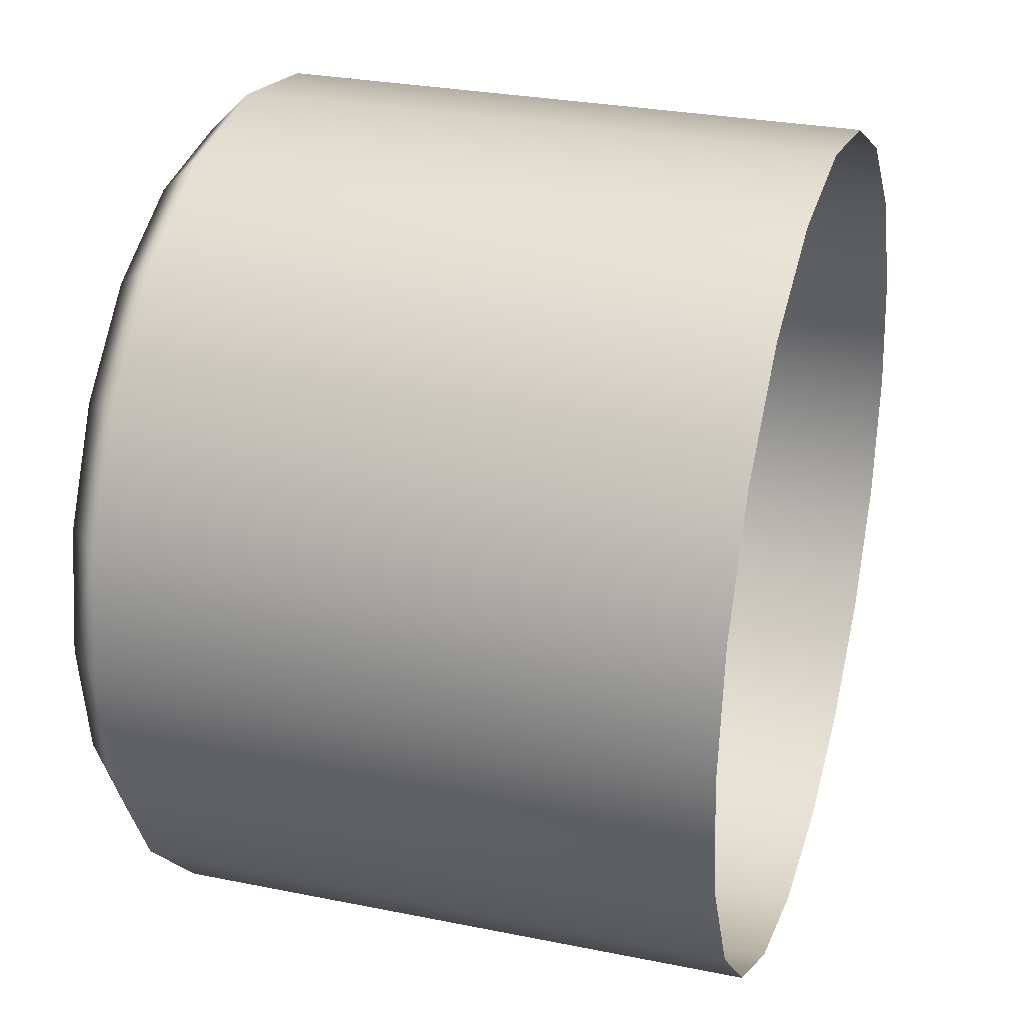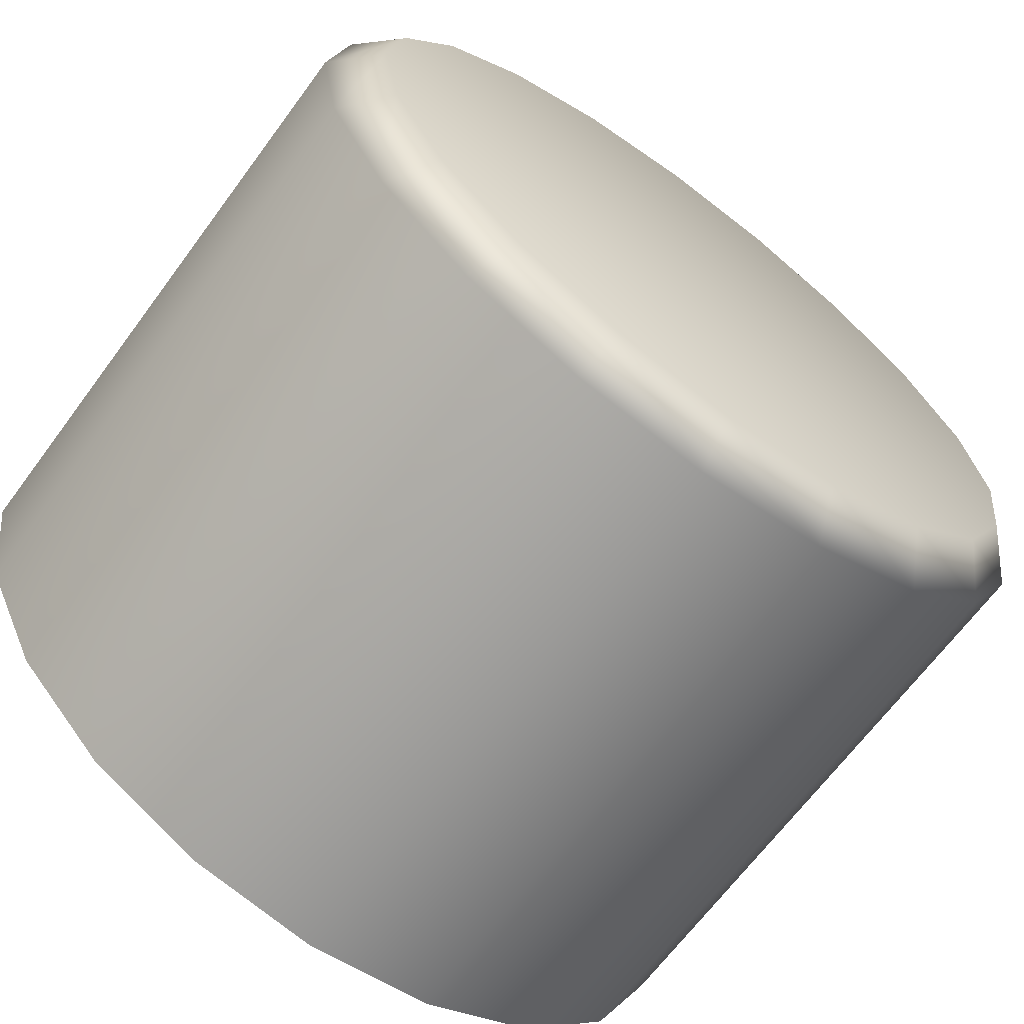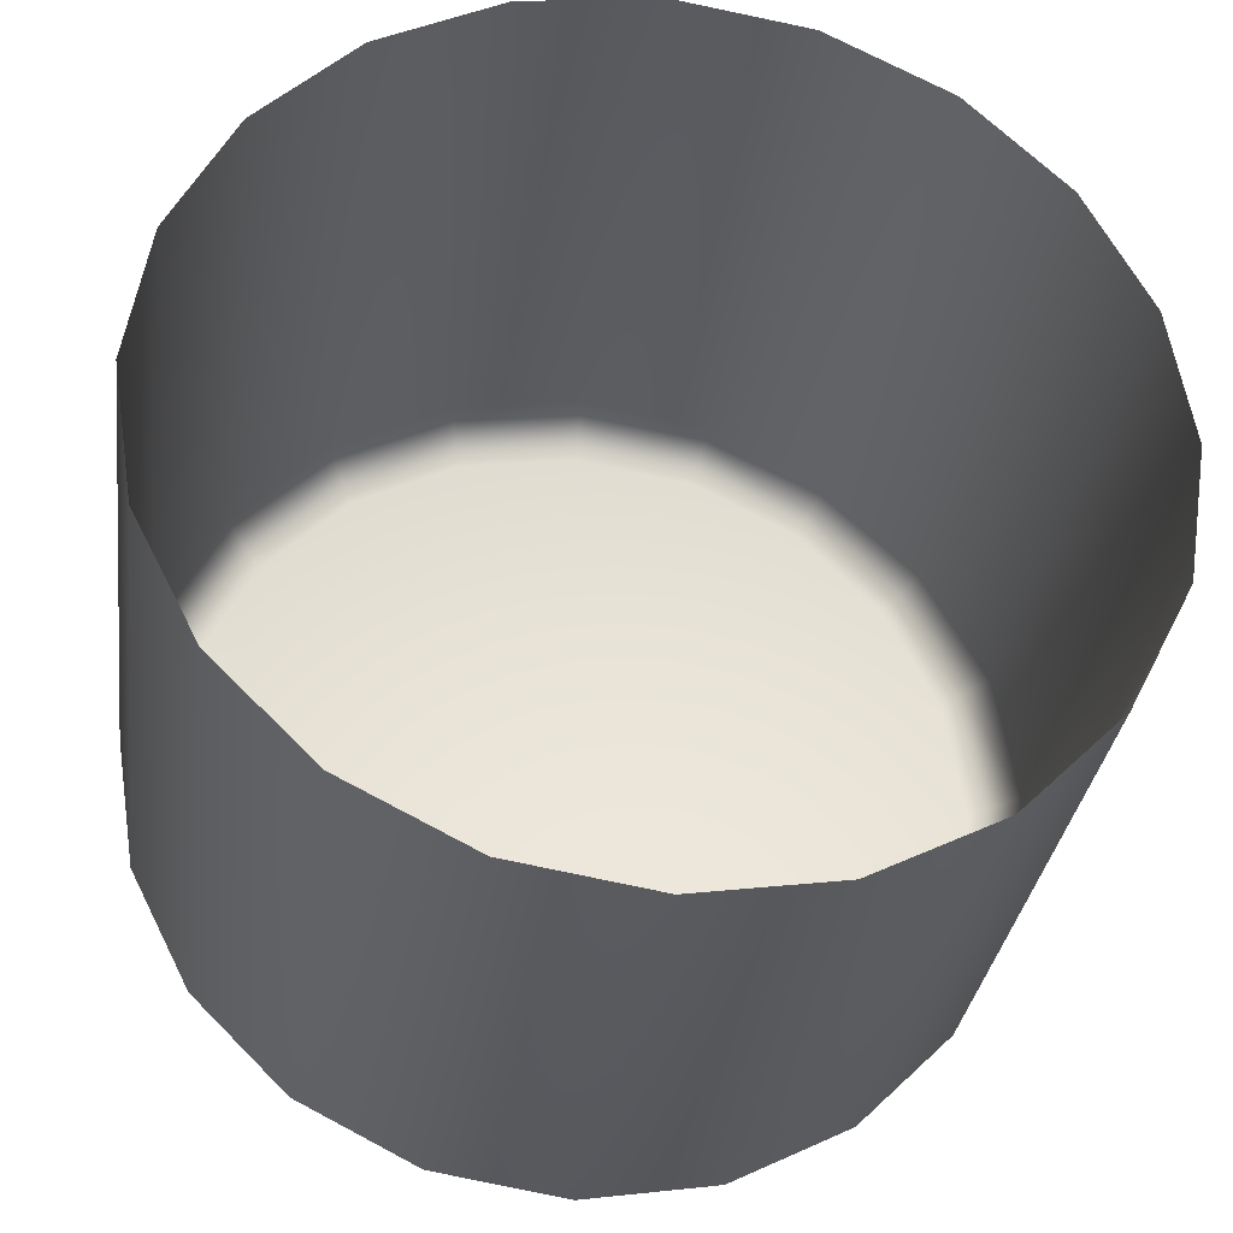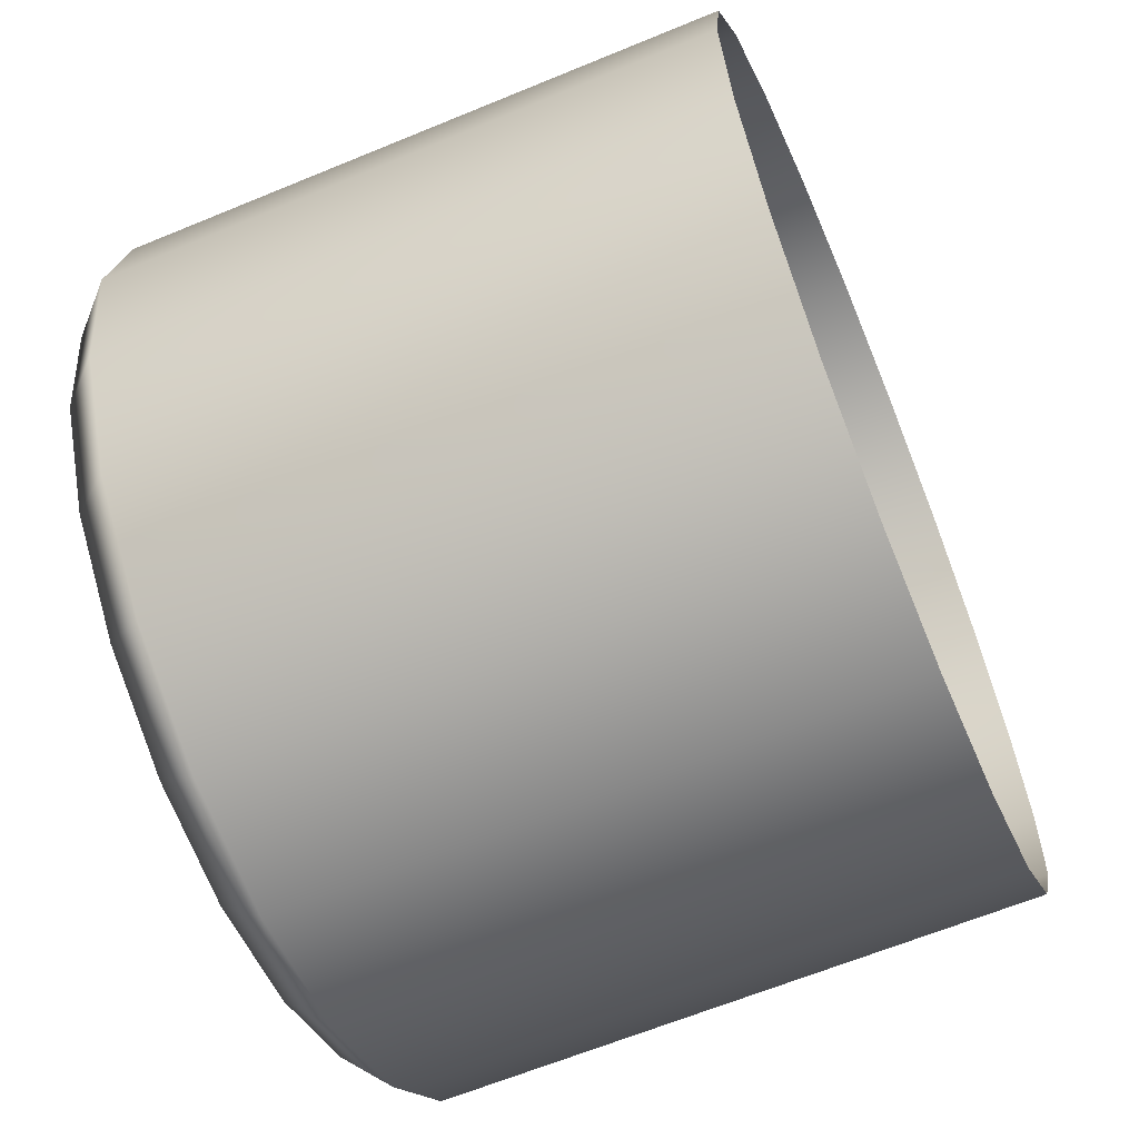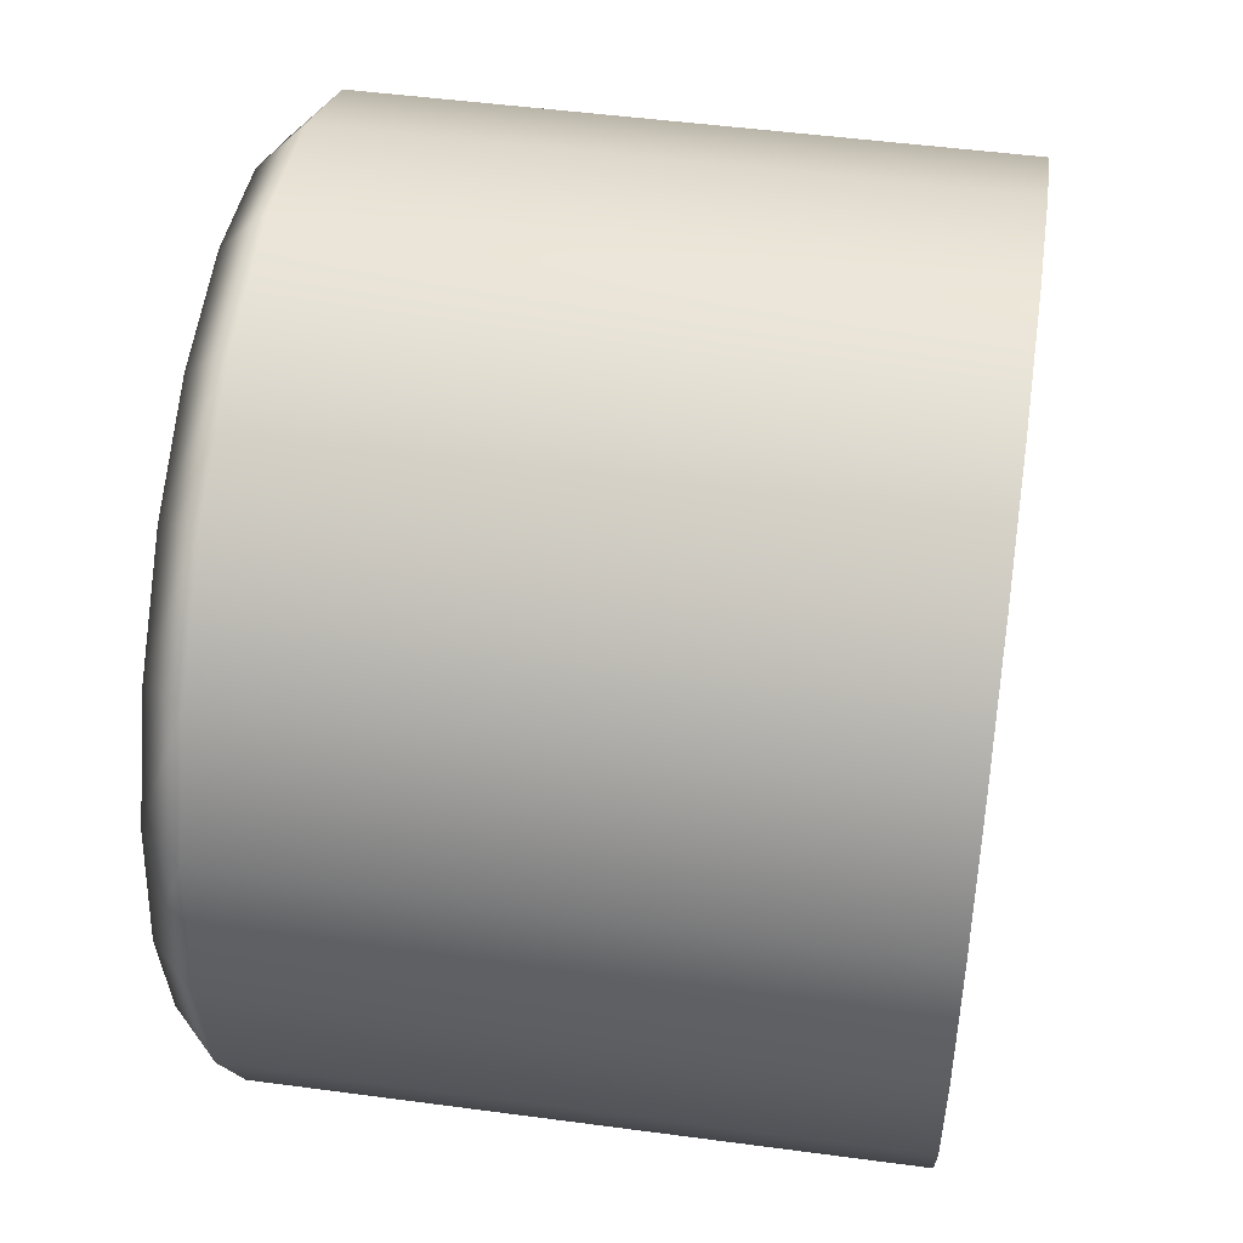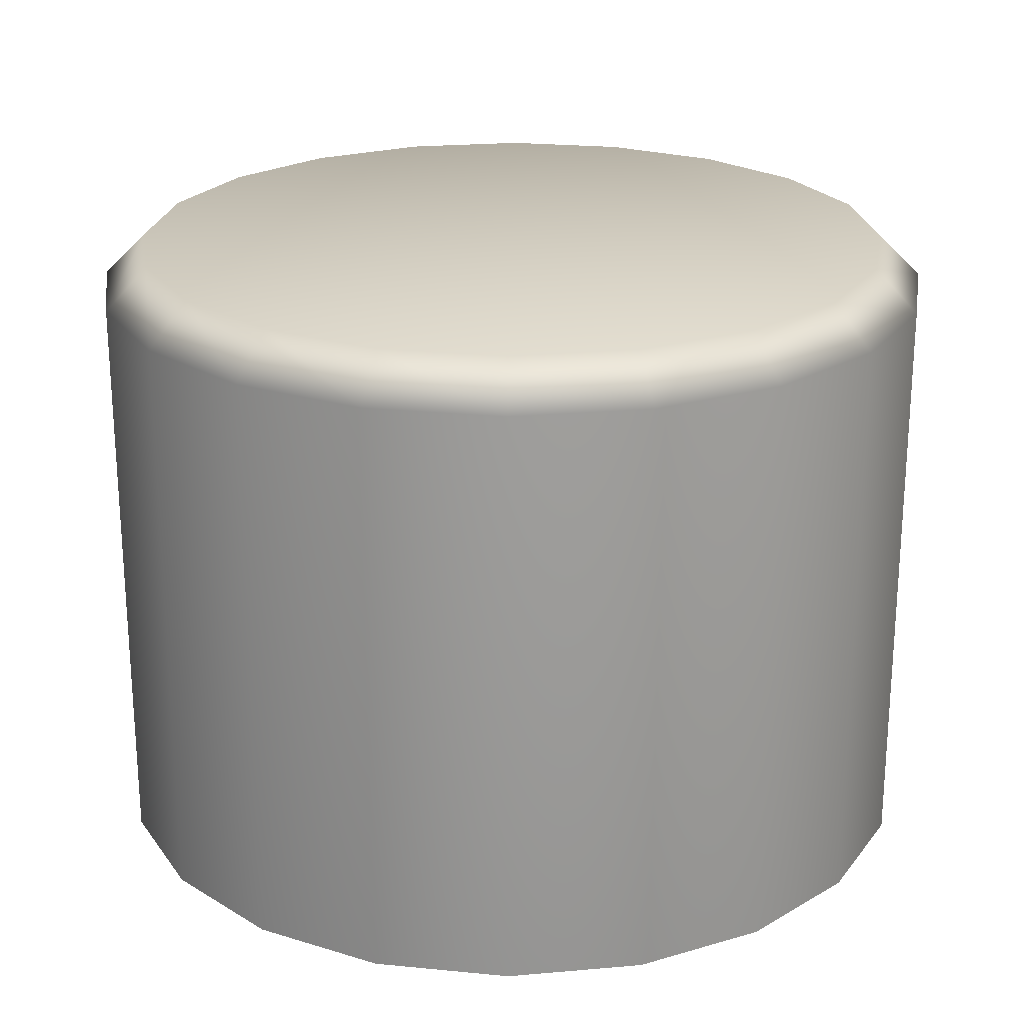
<metadata>
{"format":"obj","ext":"obj","renderer":"f3d","projection":"perspective","resolution":1024,"background":"white","views":[{"elev":28.4,"azim":-73.0,"up":"+Z"},{"elev":-66.8,"azim":143.5,"up":"+Z"},{"elev":-32.1,"azim":-7.6,"up":"+Z"},{"elev":-63.5,"azim":-67.3,"up":"+Z"},{"elev":48.8,"azim":-81.5,"up":"+Z"},{"elev":23.0,"azim":-161.5,"up":"+Y"}]}
</metadata>
<code>
g steamer
v 1.032 1.495 -0.3352
v 1.085 1.495 0
v 0.9763 1.602 0
v 0.9285 1.602 -0.3017
v 1.085 0 0
v 1.032 0 0.3352
v 1.032 1.495 0.3352
v 0.9285 1.602 0.3017
v 0.9763 1.602 0
v 0.8776 0 0.6376
v 0.8776 1.495 0.6376
v 0.7899 1.602 0.5739
v 0.9285 1.602 0.3017
v 0.6376 0 0.8776
v 0.6376 1.495 0.8776
v 0.5739 1.602 0.7899
v 0.7899 1.602 0.5739
v 0.3352 0 1.032
v 0.3352 1.495 1.032
v 0.3017 1.602 0.9285
v 0.5739 1.602 0.7899
v -0 0 1.085
v -0 1.495 1.085
v -0 1.602 0.9763
v 0.3017 1.602 0.9285
v -0.3352 0 1.032
v -0.3352 1.495 1.032
v -0.3017 1.602 0.9285
v -0 1.602 0.9763
v -0.6376 0 0.8776
v -0.6376 1.495 0.8776
v -0.5739 1.602 0.7899
v -0.3017 1.602 0.9285
v -0.8776 0 0.6376
v -0.8776 1.495 0.6376
v -0.7899 1.602 0.5739
v -0.5739 1.602 0.7899
v -1.032 0 0.3352
v -1.032 1.495 0.3352
v -0.9285 1.602 0.3017
v -0.7899 1.602 0.5739
v -1.085 0 0
v -1.085 1.495 0
v -0.9763 1.602 0
v -0.9285 1.602 0.3017
v -1.032 0 -0.3352
v -1.032 1.495 -0.3352
v -0.9285 1.602 -0.3017
v -0.9763 1.602 0
v -0.8776 0 -0.6376
v -0.8776 1.495 -0.6376
v -0.7899 1.602 -0.5739
v -0.9285 1.602 -0.3017
v -0.6376 0 -0.8776
v -0.6376 1.495 -0.8776
v -0.5739 1.602 -0.7899
v -0.7899 1.602 -0.5739
v -0.3352 0 -1.032
v -0.3352 1.495 -1.032
v -0.3017 1.602 -0.9285
v -0.5739 1.602 -0.7899
v -0 0 -1.085
v -0 1.495 -1.085
v -0 1.602 -0.9763
v -0.3017 1.602 -0.9285
v 0.3352 0 -1.032
v 0.3352 1.495 -1.032
v 0.3017 1.602 -0.9285
v -0 1.602 -0.9763
v 0.6376 0 -0.8776
v 0.6376 1.495 -0.8776
v 0.5739 1.602 -0.7899
v 0.3017 1.602 -0.9285
v 0.8776 0 -0.6376
v 0.8776 1.495 -0.6376
v 0.7899 1.602 -0.5739
v 0.5739 1.602 -0.7899
v 1.032 0 -0.3352
v 1.032 1.495 -0.3352
v 0.9285 1.602 -0.3017
v 0.7899 1.602 -0.5739
v 1.032 0 -0.3352
v 0.9285 1.602 -0.3017
v -0 1.602 0
v 0.7899 1.602 -0.5739
v 0.5739 1.602 -0.7899
v 0.3017 1.602 -0.9285
v -0 1.602 -0.9763
v -0.3017 1.602 -0.9285
v -0.5739 1.602 -0.7899
v -0.7899 1.602 -0.5739
v -0.9285 1.602 -0.3017
v -0.9763 1.602 0
v -0.9285 1.602 0.3017
v -0.7899 1.602 0.5739
v -0.5739 1.602 0.7899
v -0.3017 1.602 0.9285
v -0 1.602 0.9763
v 0.3017 1.602 0.9285
v 0.5739 1.602 0.7899
v 0.7899 1.602 0.5739
v 0.9285 1.602 0.3017
v 0.9763 1.602 0
g steamer_0
f 3 2 1
f 4 3 1
f 1 2 5
f 5 2 6
f 2 7 6
f 7 2 8
f 2 9 8
f 6 7 10
f 7 11 10
f 11 7 12
f 7 13 12
f 10 11 14
f 11 15 14
f 15 11 16
f 11 17 16
f 14 15 18
f 15 19 18
f 19 15 20
f 15 21 20
f 18 19 22
f 19 23 22
f 23 19 24
f 19 25 24
f 22 23 26
f 23 27 26
f 27 23 28
f 23 29 28
f 26 27 30
f 27 31 30
f 31 27 32
f 27 33 32
f 30 31 34
f 31 35 34
f 35 31 36
f 31 37 36
f 34 35 38
f 35 39 38
f 39 35 40
f 35 41 40
f 38 39 42
f 39 43 42
f 43 39 44
f 39 45 44
f 42 43 46
f 43 47 46
f 47 43 48
f 43 49 48
f 46 47 50
f 47 51 50
f 51 47 52
f 47 53 52
f 50 51 54
f 51 55 54
f 55 51 56
f 51 57 56
f 54 55 58
f 55 59 58
f 59 55 60
f 55 61 60
f 58 59 62
f 59 63 62
f 63 59 64
f 59 65 64
f 62 63 66
f 63 67 66
f 67 63 68
f 63 69 68
f 66 67 70
f 67 71 70
f 71 67 72
f 67 73 72
f 70 71 74
f 71 75 74
f 75 71 76
f 71 77 76
f 74 75 78
f 75 79 78
f 79 75 80
f 75 81 80
f 82 1 5
f 85 84 83
f 86 84 85
f 87 84 86
f 88 84 87
f 89 84 88
f 90 84 89
f 91 84 90
f 92 84 91
f 93 84 92
f 94 84 93
f 95 84 94
f 96 84 95
f 97 84 96
f 98 84 97
f 99 84 98
f 100 84 99
f 101 84 100
f 102 84 101
f 103 84 102
f 83 84 103

</code>
